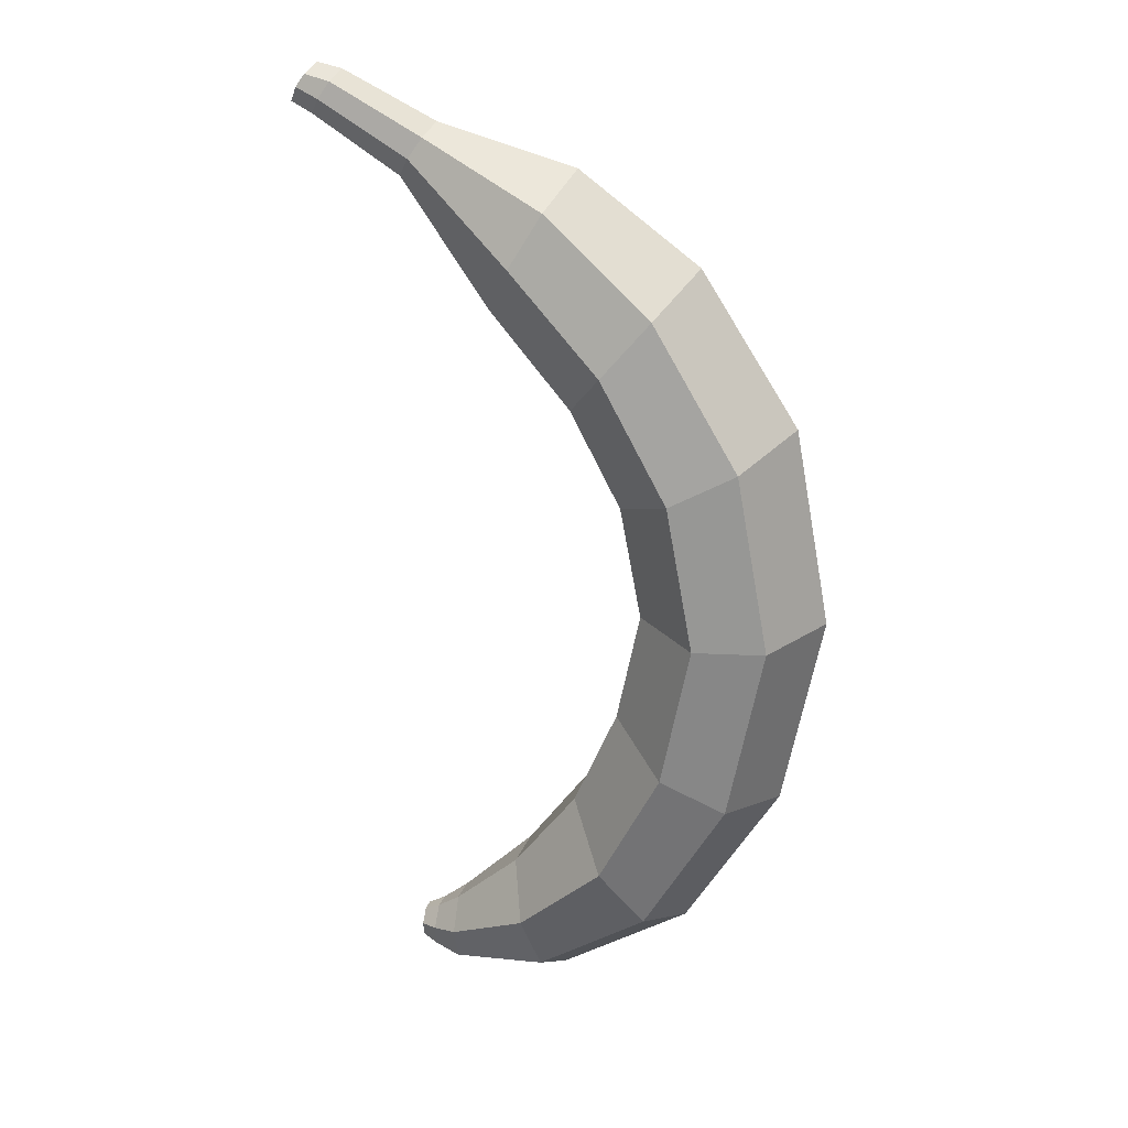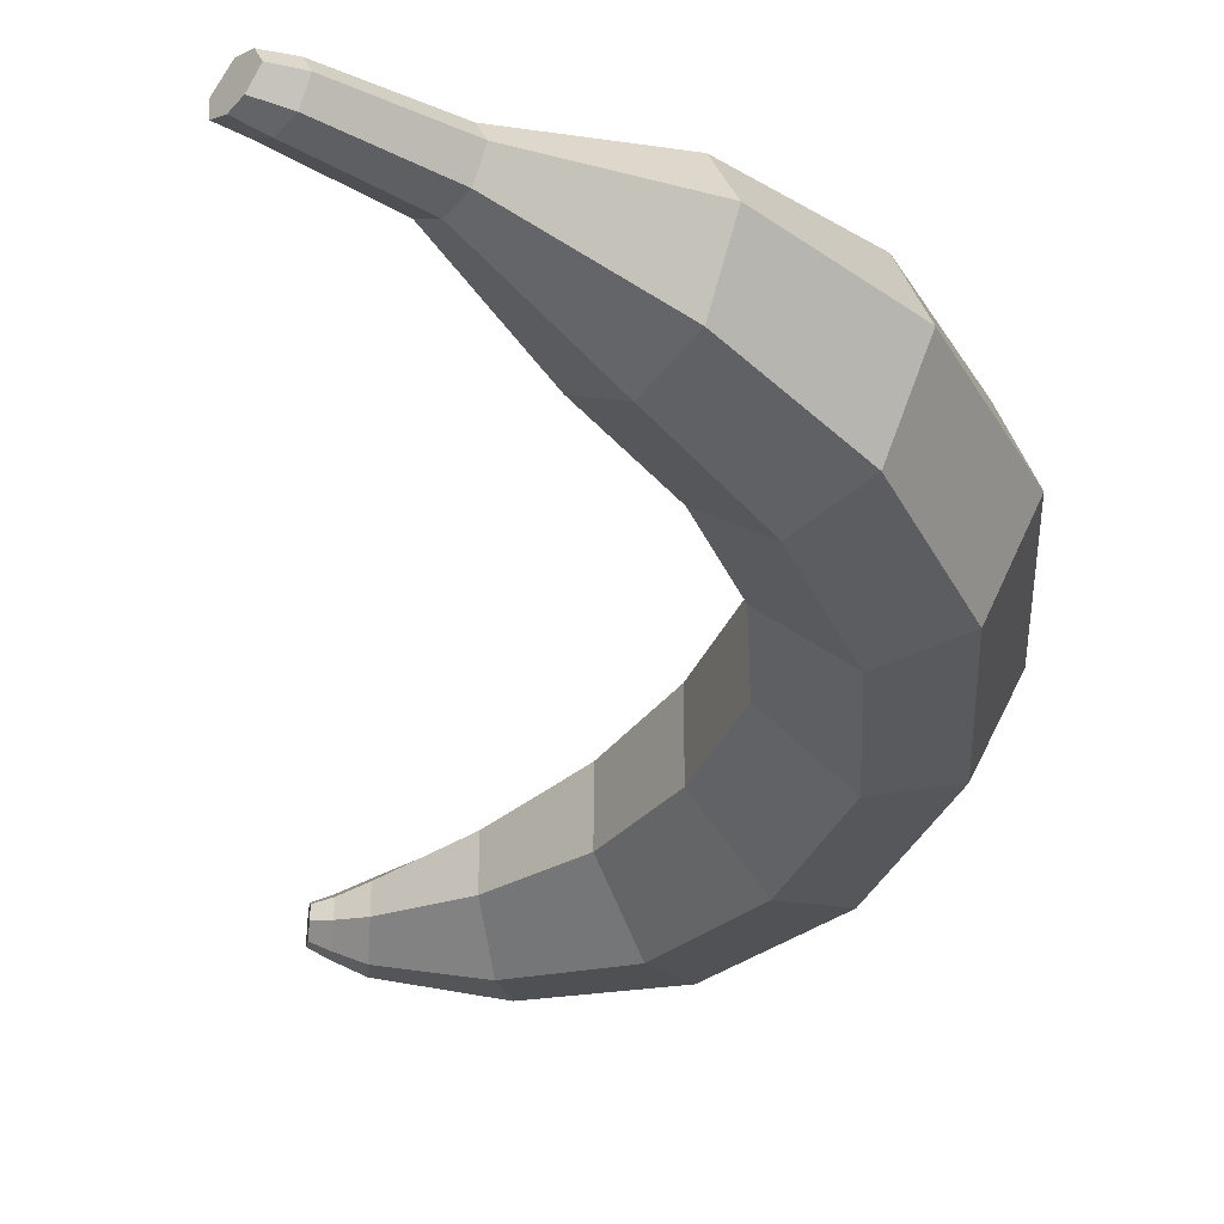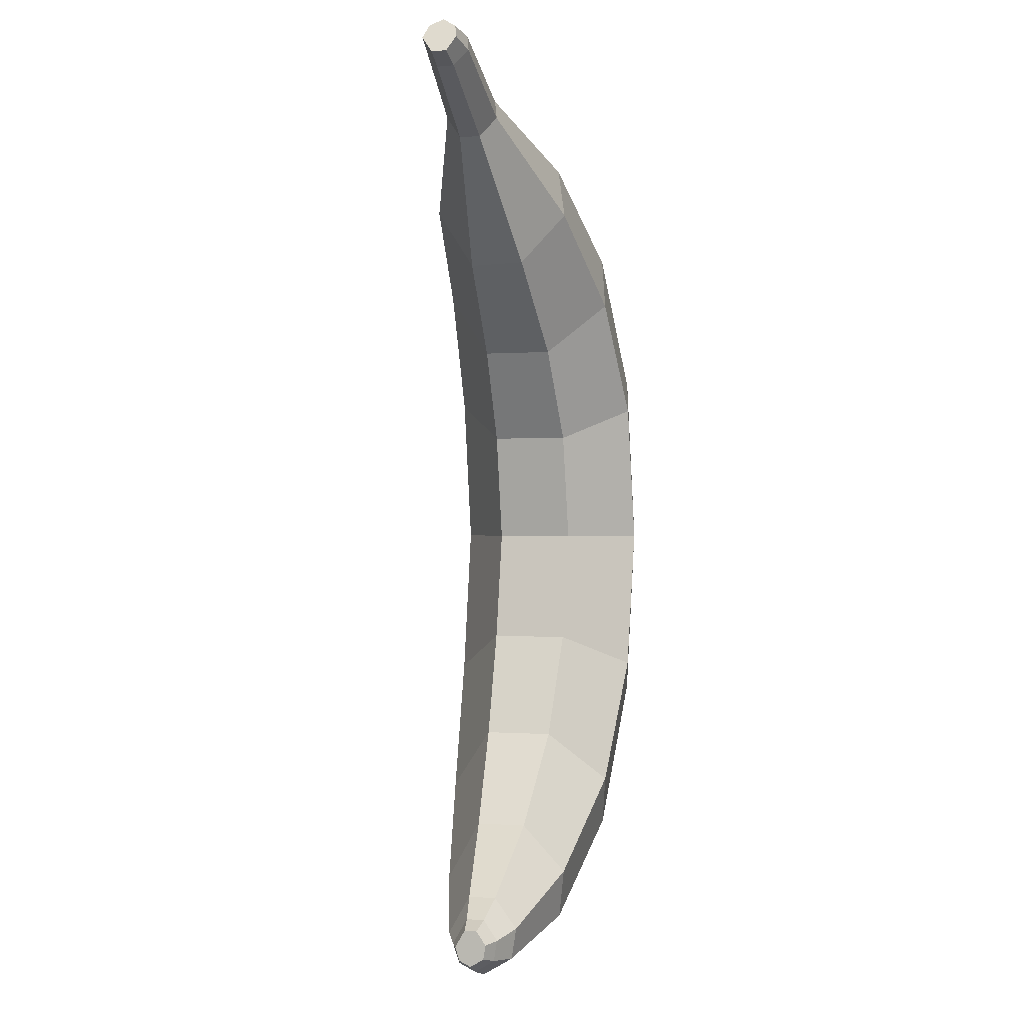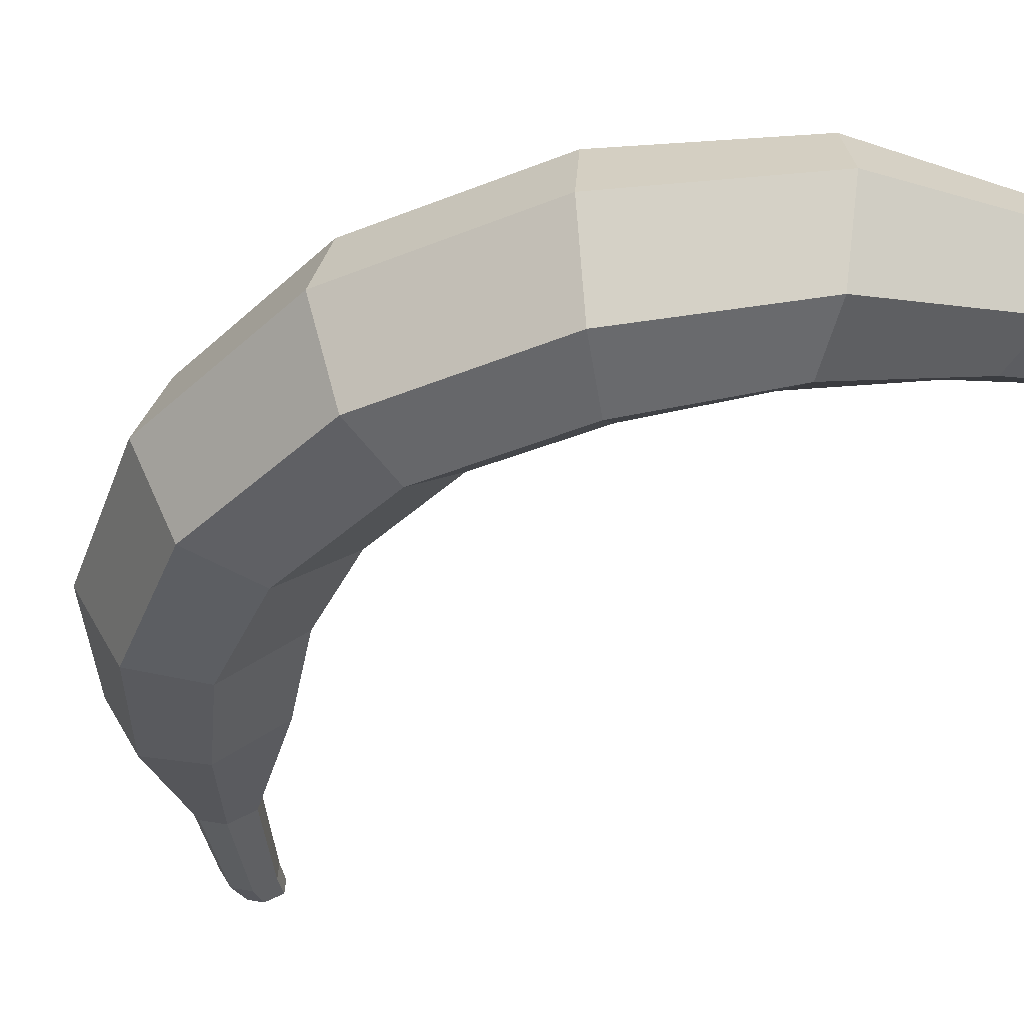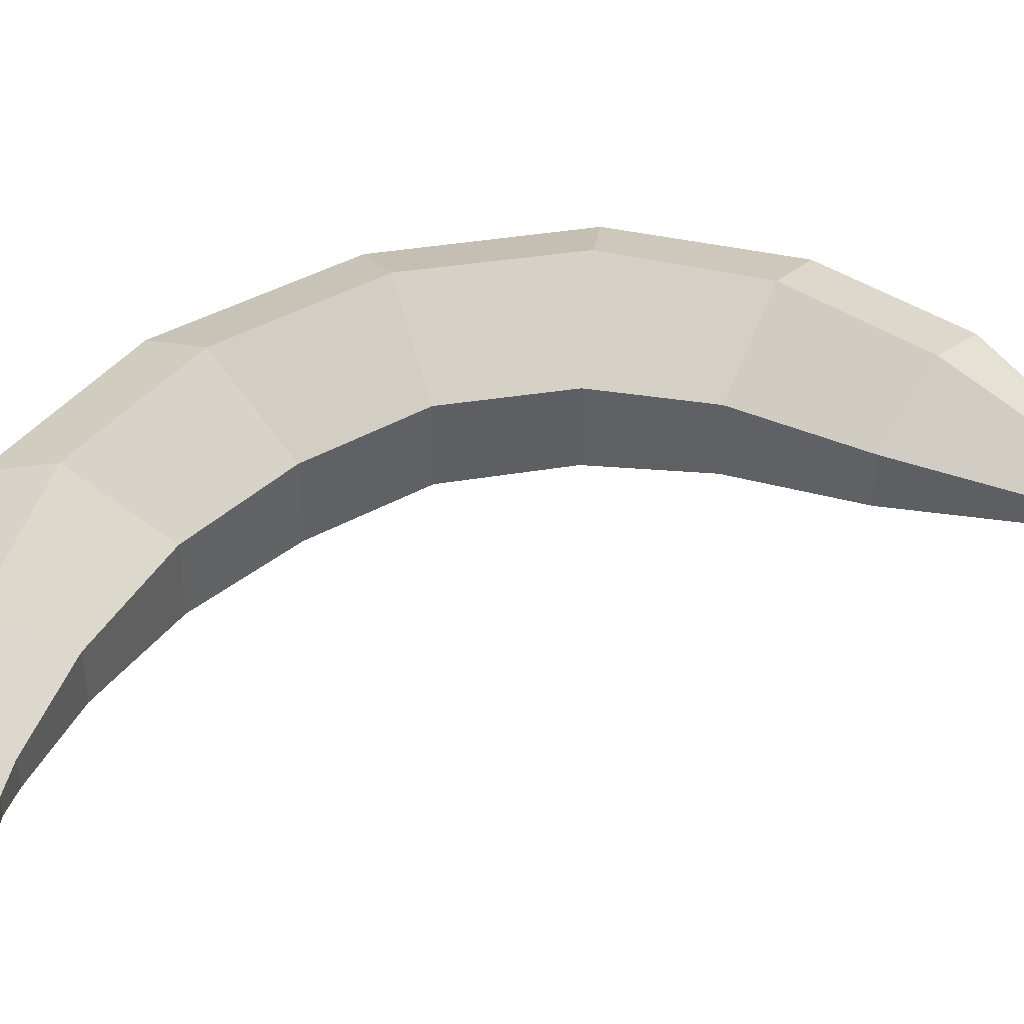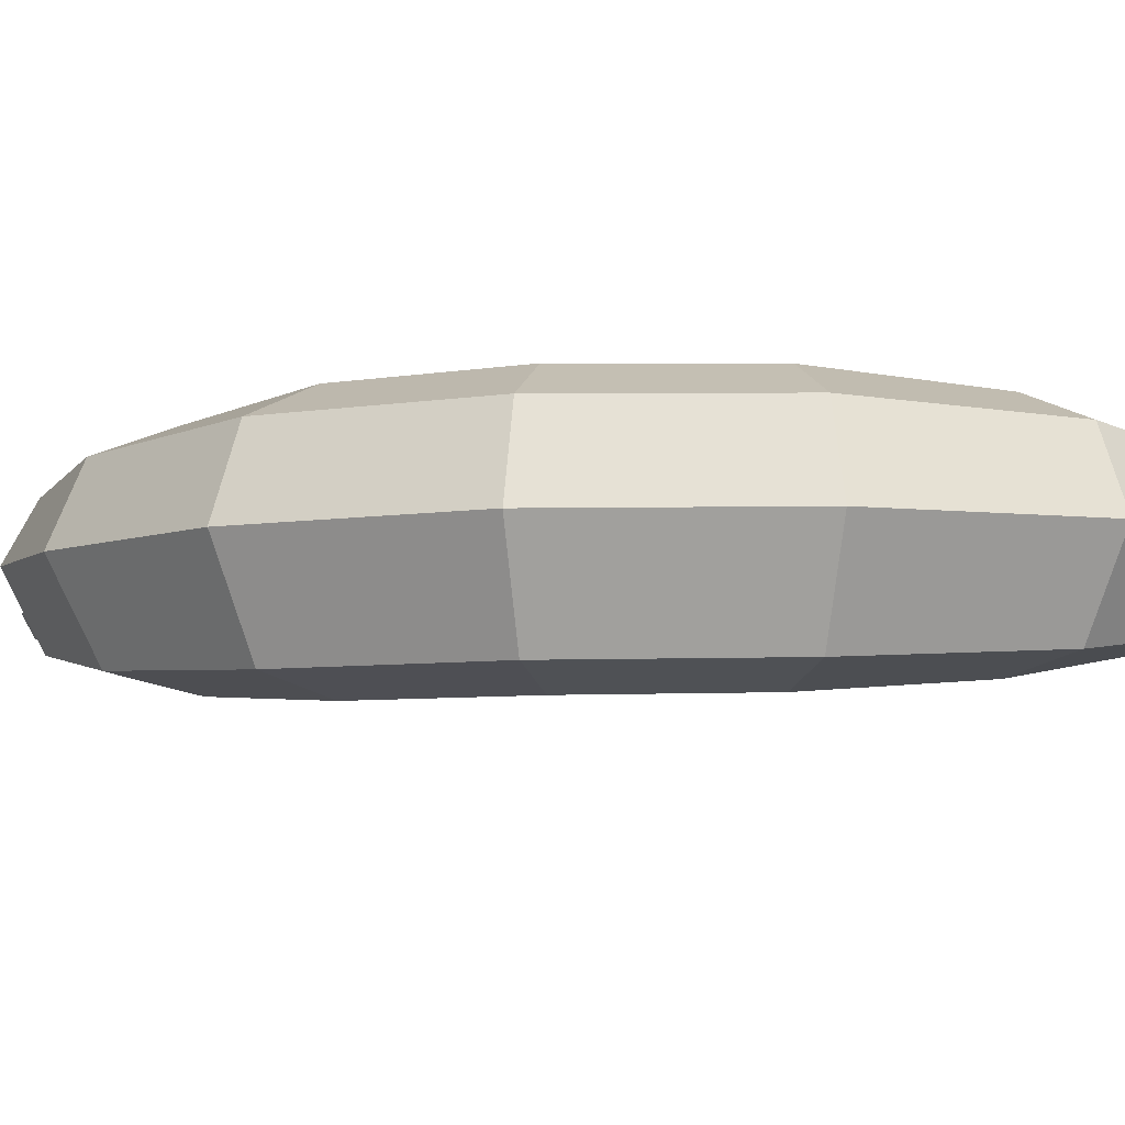
<metadata>
{"format":"obj","ext":"obj","renderer":"f3d","projection":"perspective","resolution":1024,"background":"white","views":[{"elev":23.9,"azim":17.3,"up":"+Z"},{"elev":-31.9,"azim":-8.1,"up":"+Y"},{"elev":0.1,"azim":-73.8,"up":"+Z"},{"elev":-41.2,"azim":127.3,"up":"+Y"},{"elev":43.4,"azim":-111.6,"up":"+Y"},{"elev":-7.1,"azim":103.5,"up":"+Y"}]}
</metadata>
<code>
g default
v 0.824 0.2904 -0.4386
v 0.6278 0.2583 -0.8104
v 0.3475 0.1889 -1.062
v 0.09125 0.1054 -1.179
v -0.000565 0.08093 1.24
v 0.3209 0.2126 1.01
v 0.6168 0.2627 0.7719
v 0.8283 0.2905 0.4336
v 0.9108 0.2943 0
v 0.9929 0.2054 -0.5276
v 0.7449 0.1826 -0.9558
v 0.3977 0.1336 -1.201
v 0.09712 0.07452 -1.264
v 0.03608 0.06323 1.294
v 0.4038 0.1632 1.153
v 0.7386 0.1878 0.9184
v 0.9972 0.2054 0.5226
v 1.096 0.2081 0
v 1.063 -0 -0.5645
v 0.7933 -0 -1.016
v 0.4184 -0 -1.259
v 0.09955 -0 -1.3
v 0.05381 0.01146 1.319
v 0.443 0.02385 1.217
v 0.7898 0.0037 0.9799
v 1.067 -0 0.5595
v 1.172 -0 0
v -0.04078 -0.02988 1.174
v 0.0137 0.02616 -1.119
v -0.2794 0.001123 1.459
v -0.2921 0.03819 1.442
v -0.3185 0.05086 1.403
v -0.2544 0.05996 1.38
v -0.2241 0.04544 1.425
v -0.2095 0.002961 1.445
v 0.7198 -0.2147 -0.9246
v 0.9567 -0.2414 -0.5085
v 0.3869 -0.157 -1.171
v 0.09586 -0.08761 -1.246
v 0.03519 -0.05446 1.288
v 0.7145 -0.2145 0.8891
v 0.3994 -0.1512 1.135
v 0.961 -0.2415 0.5035
v 1.056 -0.2446 0
v 0.5955 -0.2533 -0.7703
v 0.7773 -0.2848 -0.414
v 0.3337 -0.1852 -1.024
v 0.08963 -0.1033 -1.155
v -0.001715 -0.07058 1.231
v 0.5859 -0.2551 0.7341
v 0.3153 -0.1922 0.9869
v 0.7816 -0.2849 0.409
v 0.8598 -0.2886 0
v 0.4749 -0.09885 -0.6206
v 0.6032 -0.1111 -0.3223
v 0.282 -0.07228 -0.8803
v 0.08358 -0.04033 -1.067
v 0.4599 -0.1005 0.5826
v 0.2274 -0.08124 0.8371
v 0.6075 -0.1112 0.3172
v 0.6694 -0.1126 0
v 0.4749 0.09885 -0.6206
v 0.6032 0.1111 -0.3223
v 0.282 0.07228 -0.8803
v 0.08358 0.04033 -1.067
v -0.0441 0.02819 1.172
v 0.4589 0.0994 0.5816
v 0.221 0.07411 0.8308
v 0.6075 0.1112 0.3172
v 0.6694 0.1126 0
v 0.0137 -0.05683 -1.237
v 0.0137 -0.06704 -1.177
v -0.3499 0.0131 1.354
v -0.3475 -0.02847 1.356
v -0.3238 -0.04974 1.398
v -0.301 -0.03988 1.433
v 0.0137 0.06836 -1.193
v 0.0137 0.04834 -1.249
v 0.0137 -0 -1.273
v 0.0137 -0.02616 -1.119
v -0.2904 0.01668 1.325
v -0.2876 -0.03096 1.327
v -0.2554 -0.06435 1.373
v -0.2249 -0.05112 1.419
v -0.03336 0.01805 -1.143
v -0.03336 0.04697 -1.193
v -0.03336 0.03325 -1.232
v -0.03336 0.000121 -1.248
v -0.03336 -0.03882 -1.224
v -0.03336 -0.04582 -1.183
v -0.03336 -0.01781 -1.143
g pTorus1
f 62 63 1 2
f 64 62 2 3
f 65 64 3 4
f 67 68 6 7
f 69 67 7 8
f 70 69 8 9
f 63 70 9 1
f 2 1 10 11
f 3 2 11 12
f 4 3 12 13
f 7 6 15 16
f 8 7 16 17
f 9 8 17 18
f 1 9 18 10
f 11 10 19 20
f 12 11 20 21
f 13 12 21 22
f 16 15 24 25
f 17 16 25 26
f 18 17 26 27
f 10 18 27 19
f 20 19 37 36
f 21 20 36 38
f 22 21 38 39
f 25 24 42 41
f 26 25 41 43
f 27 26 43 44
f 19 27 44 37
f 36 37 46 45
f 38 36 45 47
f 39 38 47 48
f 41 42 51 50
f 43 41 50 52
f 44 43 52 53
f 46 37 44 53
f 45 46 55 54
f 47 45 54 56
f 48 47 56 57
f 50 51 59 58
f 52 50 58 60
f 53 52 60 61
f 55 46 53 61
f 62 54 55 63
f 64 56 54 62
f 65 57 56 64
f 67 58 59 68
f 69 60 58 67
f 70 61 60 69
f 63 55 61 70
f 85 86 87 88 89 90 91
f 73 74 75 76 30 31 32
f 66 28 82 81
f 49 83 82 28
f 40 84 83 49
f 35 84 40 23
f 34 35 23 14
f 33 34 14 5
f 81 33 5 66
f 29 65 4 77
f 77 4 13 78
f 78 13 22 79
f 79 22 39 71
f 71 39 48 72
f 72 48 57 80
f 57 65 29 80
f 81 82 74 73
f 82 83 75 74
f 83 84 76 75
f 76 84 35 30
f 30 35 34 31
f 31 34 33 32
f 32 33 81 73
f 59 51 49 28
f 51 42 40 49
f 42 24 23 40
f 24 15 14 23
f 15 6 5 14
f 6 68 66 5
f 68 59 28 66
f 85 29 77 86
f 86 77 78 87
f 87 78 79 88
f 88 79 71 89
f 89 71 72 90
f 90 72 80 91
f 80 29 85 91

</code>
